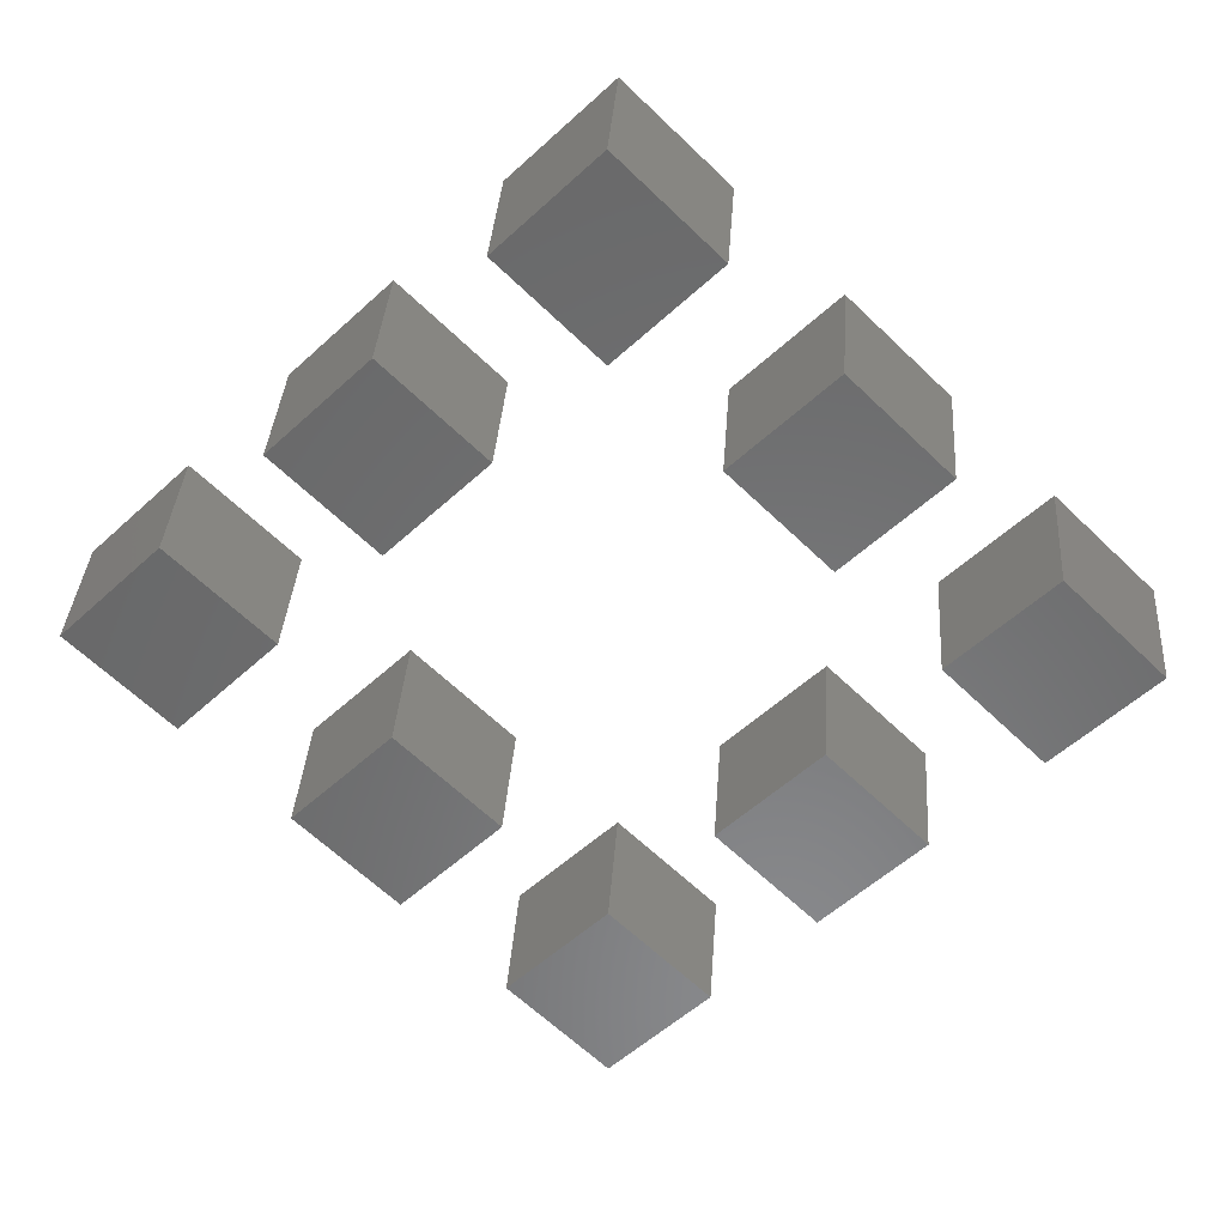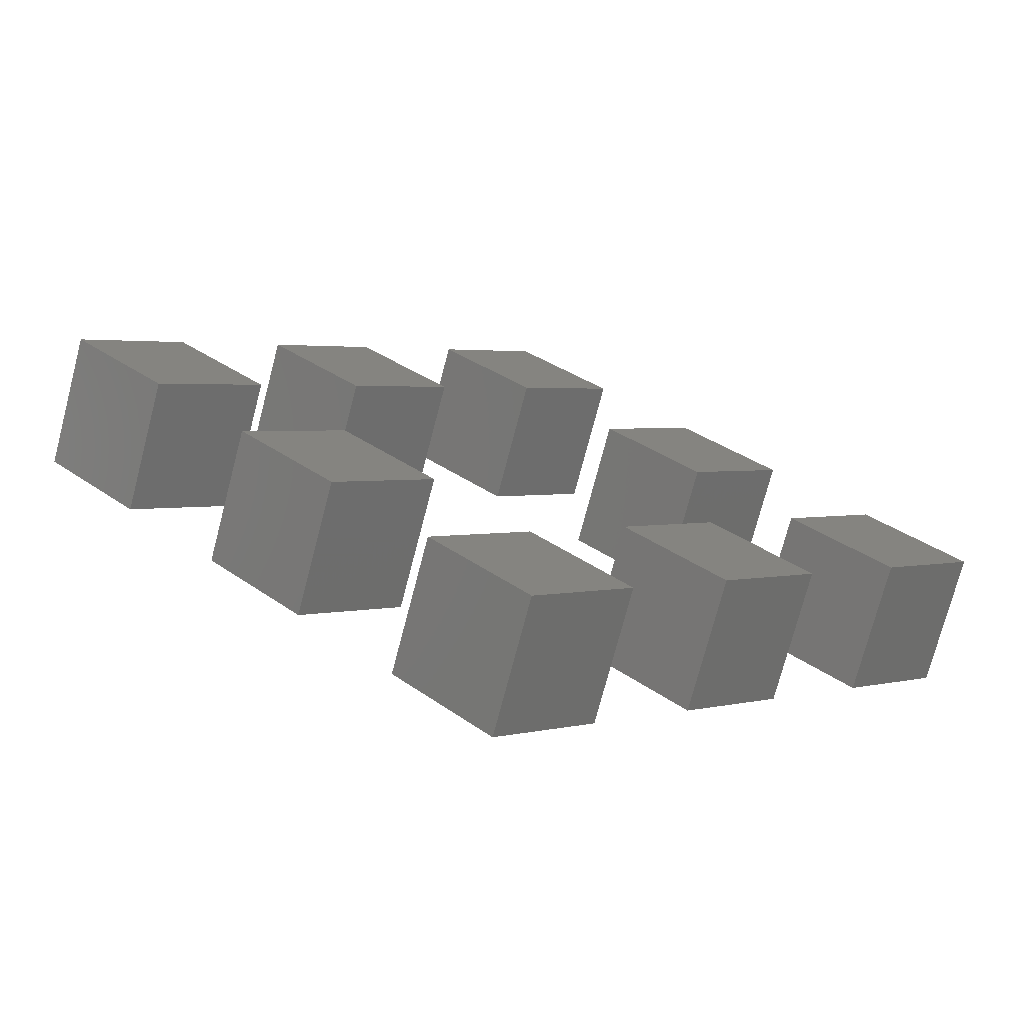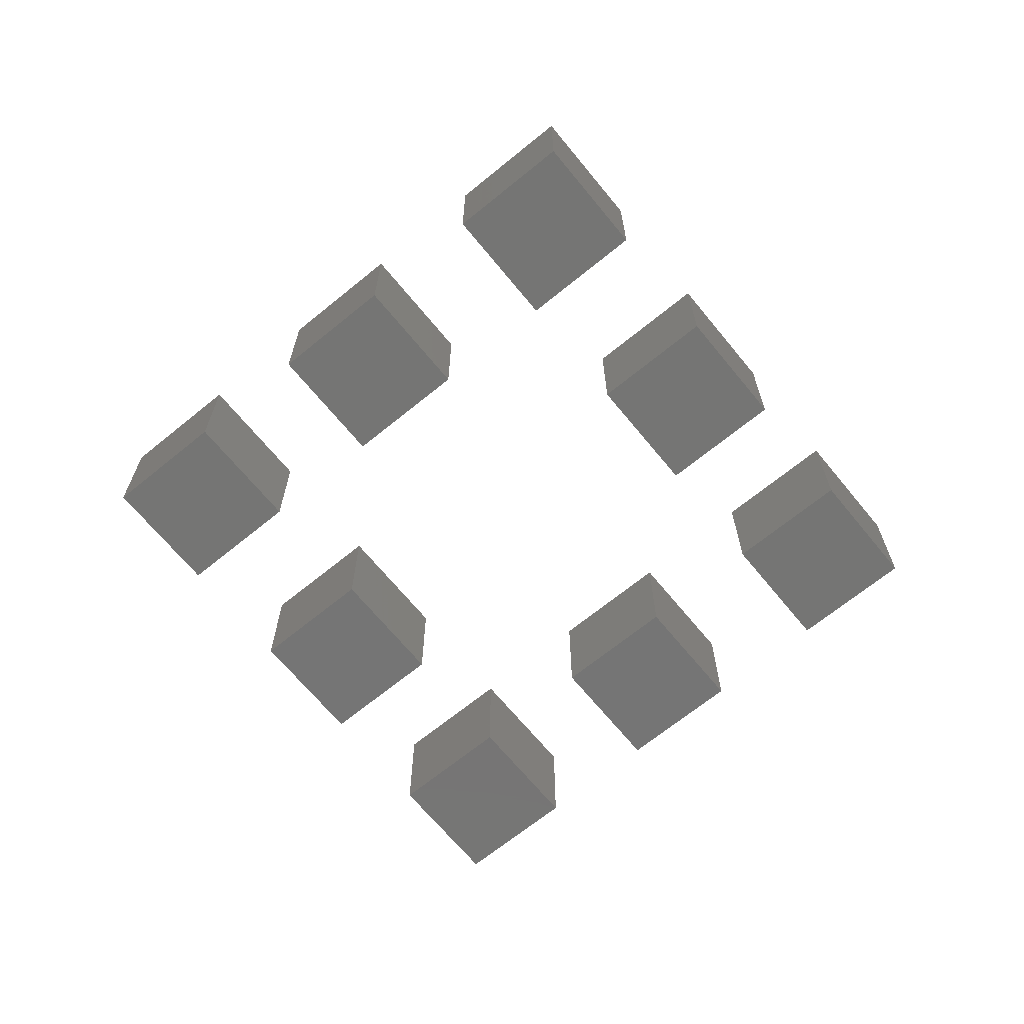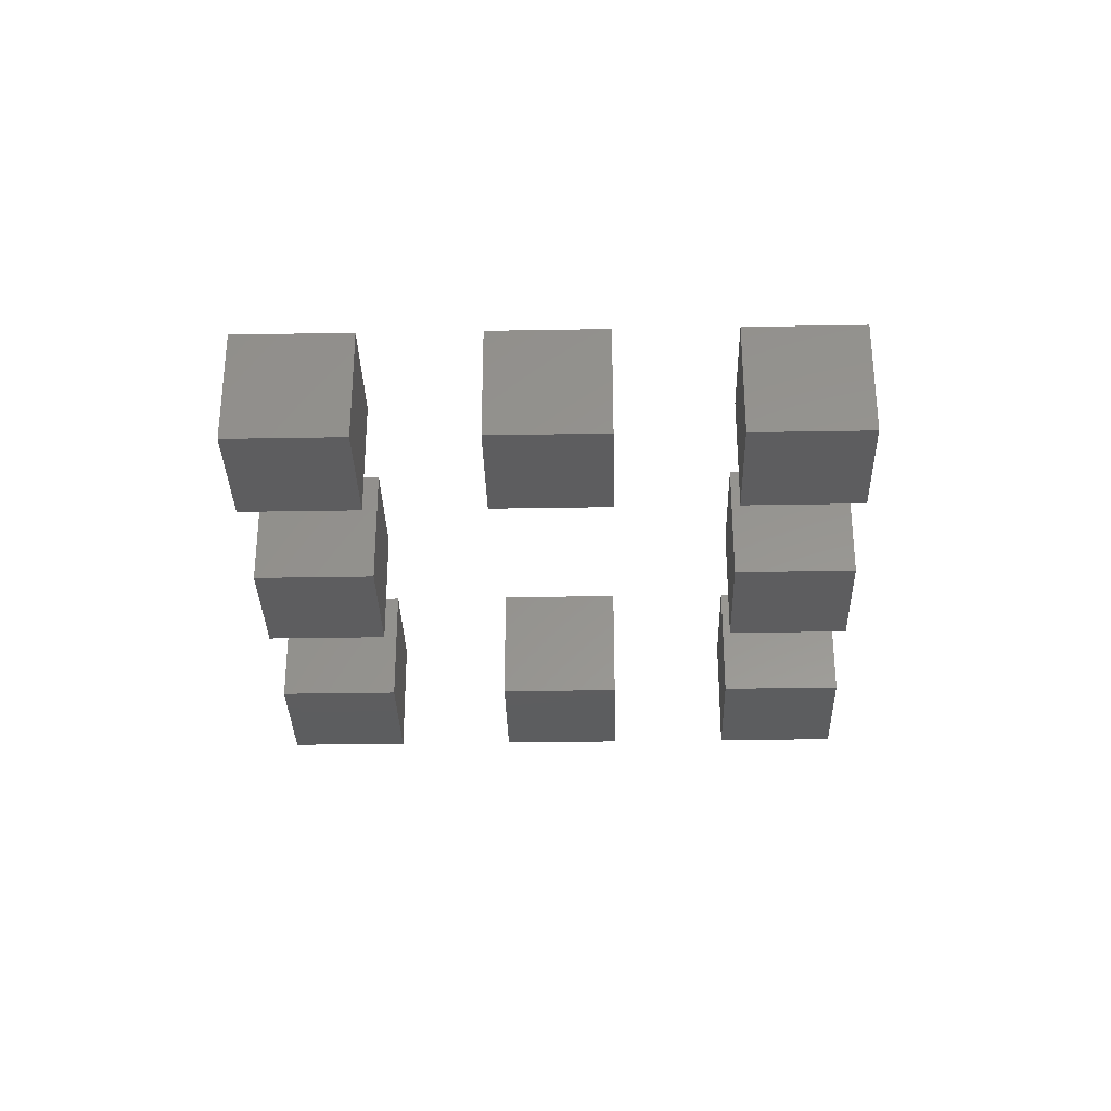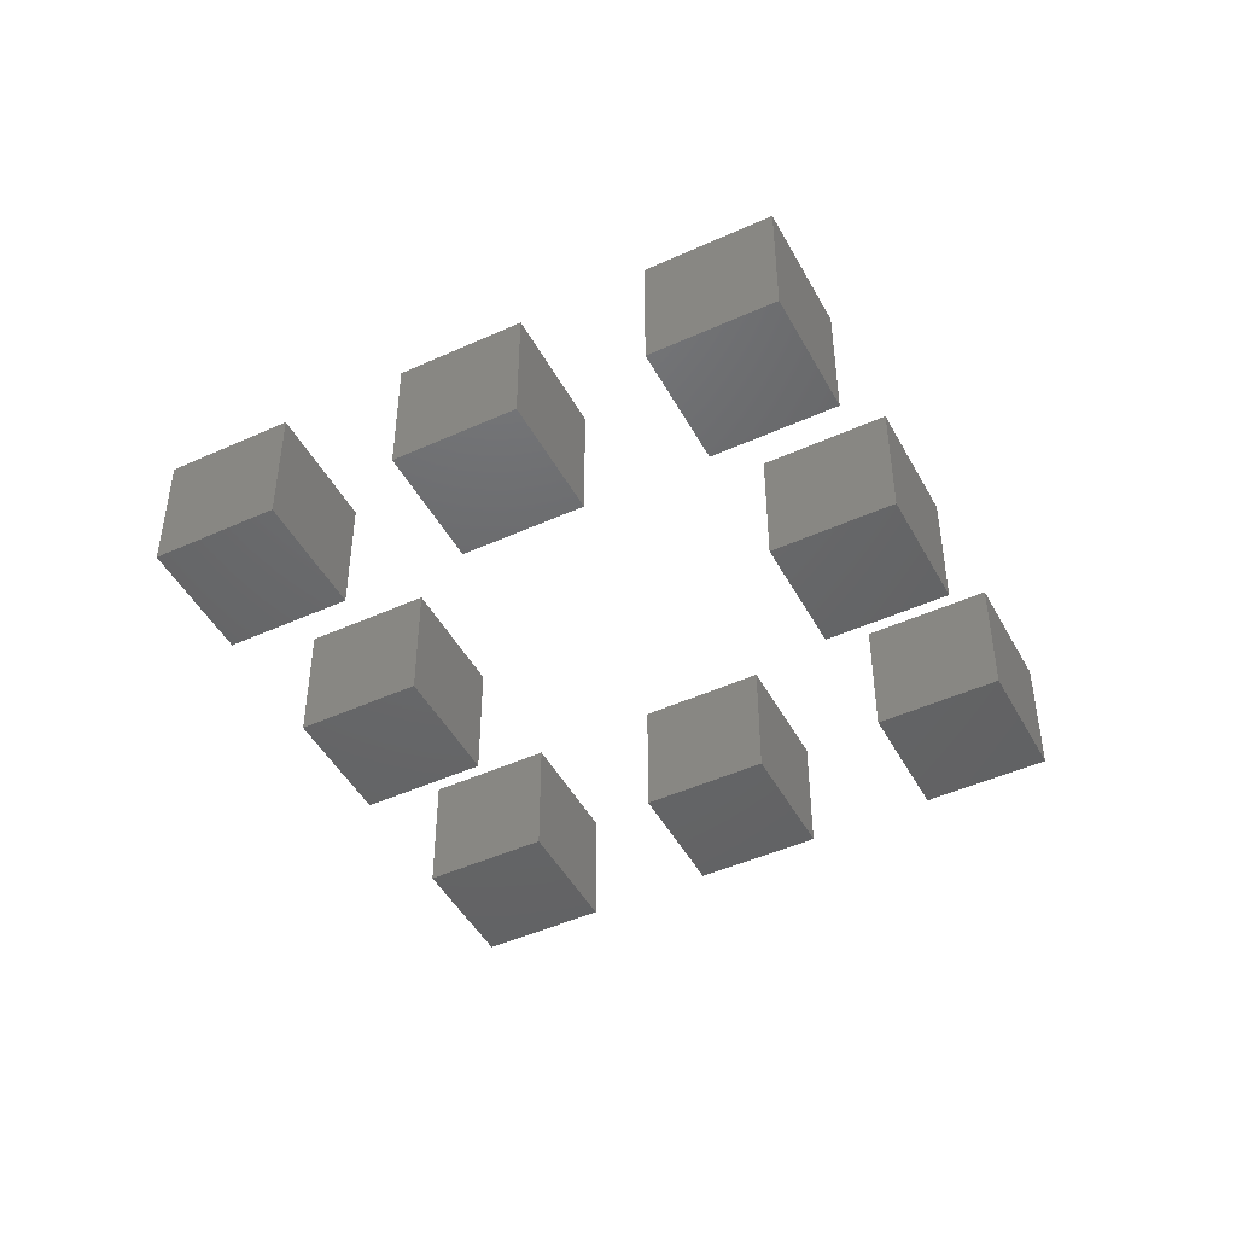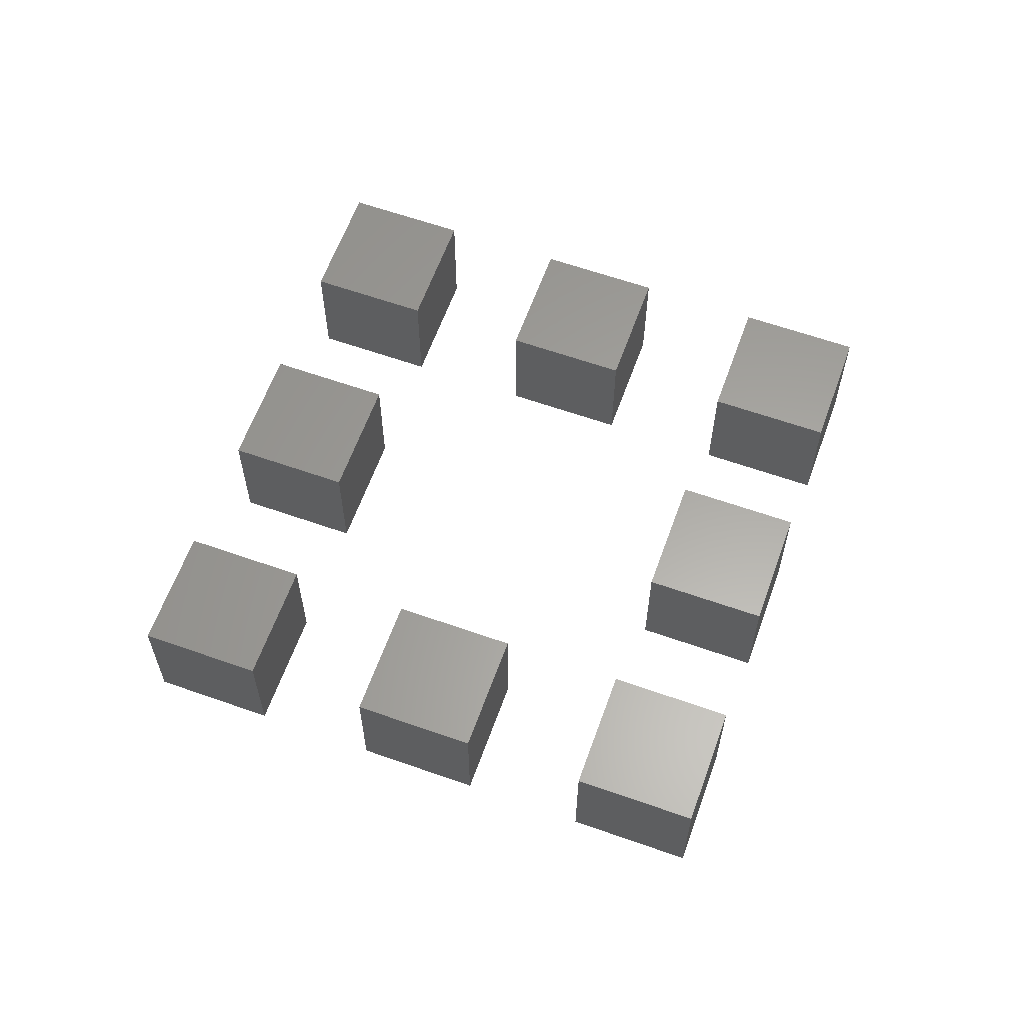
<metadata>
{"format":"stl","ext":"stl","renderer":"f3d","projection":"perspective","resolution":1024,"background":"white","views":[{"elev":34.1,"azim":-176.2,"up":"+Y"},{"elev":-73.6,"azim":-14.6,"up":"+Y"},{"elev":-67.4,"azim":-5.7,"up":"+Z"},{"elev":-32.3,"azim":46.4,"up":"+Z"},{"elev":-46.9,"azim":72.3,"up":"+Z"},{"elev":61.6,"azim":154.8,"up":"+Z"}]}
</metadata>
<code>
# stl→obj: 64 verts, 96 faces
v 2.909 2.838 0
v 2.909 2.838 0.1
v 2.838 2.909 0.1
v 2.838 2.909 0
v 2.909 2.979 0.1
v 2.909 2.979 0
v 2.979 2.909 0.1
v 2.979 2.909 0
v 3.191 3.121 0
v 3.191 3.121 0.1
v 3.121 3.191 0.1
v 3.121 3.191 0
v 3.191 3.262 0.1
v 3.191 3.262 0
v 3.262 3.191 0.1
v 3.262 3.191 0
v 3.05 3.262 0
v 3.05 3.262 0.1
v 2.979 3.333 0.1
v 2.979 3.333 0
v 3.05 3.404 0.1
v 3.05 3.404 0
v 3.121 3.333 0.1
v 3.121 3.333 0
v 3.333 2.979 0
v 3.333 2.979 0.1
v 3.262 3.05 0.1
v 3.262 3.05 0
v 3.333 3.121 0.1
v 3.333 3.121 0
v 3.404 3.05 0.1
v 3.404 3.05 0
v 2.909 3.121 0
v 2.909 3.121 0.1
v 2.838 3.191 0.1
v 2.838 3.191 0
v 2.909 3.262 0.1
v 2.909 3.262 0
v 2.979 3.191 0.1
v 2.979 3.191 0
v 3.191 2.838 0
v 3.191 2.838 0.1
v 3.121 2.909 0.1
v 3.121 2.909 0
v 3.191 2.979 0.1
v 3.191 2.979 0
v 3.262 2.909 0.1
v 3.262 2.909 0
v 3.05 2.696 0
v 3.05 2.696 0.1
v 2.979 2.767 0.1
v 2.979 2.767 0
v 3.05 2.838 0.1
v 3.05 2.838 0
v 3.121 2.767 0.1
v 3.121 2.767 0
v 2.767 2.979 0
v 2.767 2.979 0.1
v 2.696 3.05 0.1
v 2.696 3.05 0
v 2.767 3.121 0.1
v 2.767 3.121 0
v 2.838 3.05 0.1
v 2.838 3.05 0
f 1 2 3
f 1 3 4
f 4 3 5
f 4 5 6
f 6 5 7
f 6 7 8
f 8 7 2
f 8 2 1
f 4 6 8
f 4 8 1
f 5 3 2
f 5 2 7
f 9 10 11
f 9 11 12
f 12 11 13
f 12 13 14
f 14 13 15
f 14 15 16
f 16 15 10
f 16 10 9
f 12 14 16
f 12 16 9
f 13 11 10
f 13 10 15
f 17 18 19
f 17 19 20
f 20 19 21
f 20 21 22
f 22 21 23
f 22 23 24
f 24 23 18
f 24 18 17
f 20 22 24
f 20 24 17
f 21 19 18
f 21 18 23
f 25 26 27
f 25 27 28
f 28 27 29
f 28 29 30
f 30 29 31
f 30 31 32
f 32 31 26
f 32 26 25
f 28 30 32
f 28 32 25
f 29 27 26
f 29 26 31
f 33 34 35
f 33 35 36
f 36 35 37
f 36 37 38
f 38 37 39
f 38 39 40
f 40 39 34
f 40 34 33
f 36 38 40
f 36 40 33
f 37 35 34
f 37 34 39
f 41 42 43
f 41 43 44
f 44 43 45
f 44 45 46
f 46 45 47
f 46 47 48
f 48 47 42
f 48 42 41
f 44 46 48
f 44 48 41
f 45 43 42
f 45 42 47
f 49 50 51
f 49 51 52
f 52 51 53
f 52 53 54
f 54 53 55
f 54 55 56
f 56 55 50
f 56 50 49
f 52 54 56
f 52 56 49
f 53 51 50
f 53 50 55
f 57 58 59
f 57 59 60
f 60 59 61
f 60 61 62
f 62 61 63
f 62 63 64
f 64 63 58
f 64 58 57
f 60 62 64
f 60 64 57
f 61 59 58
f 61 58 63

</code>
